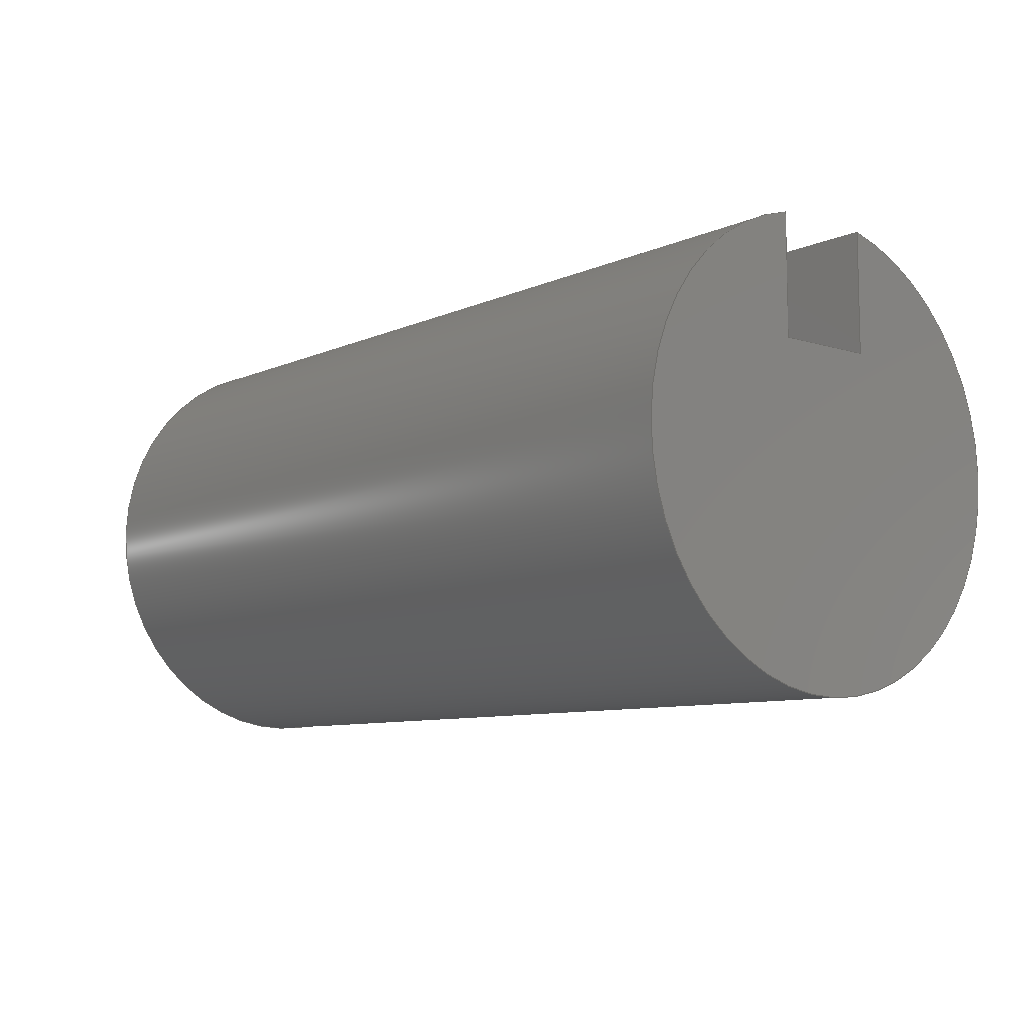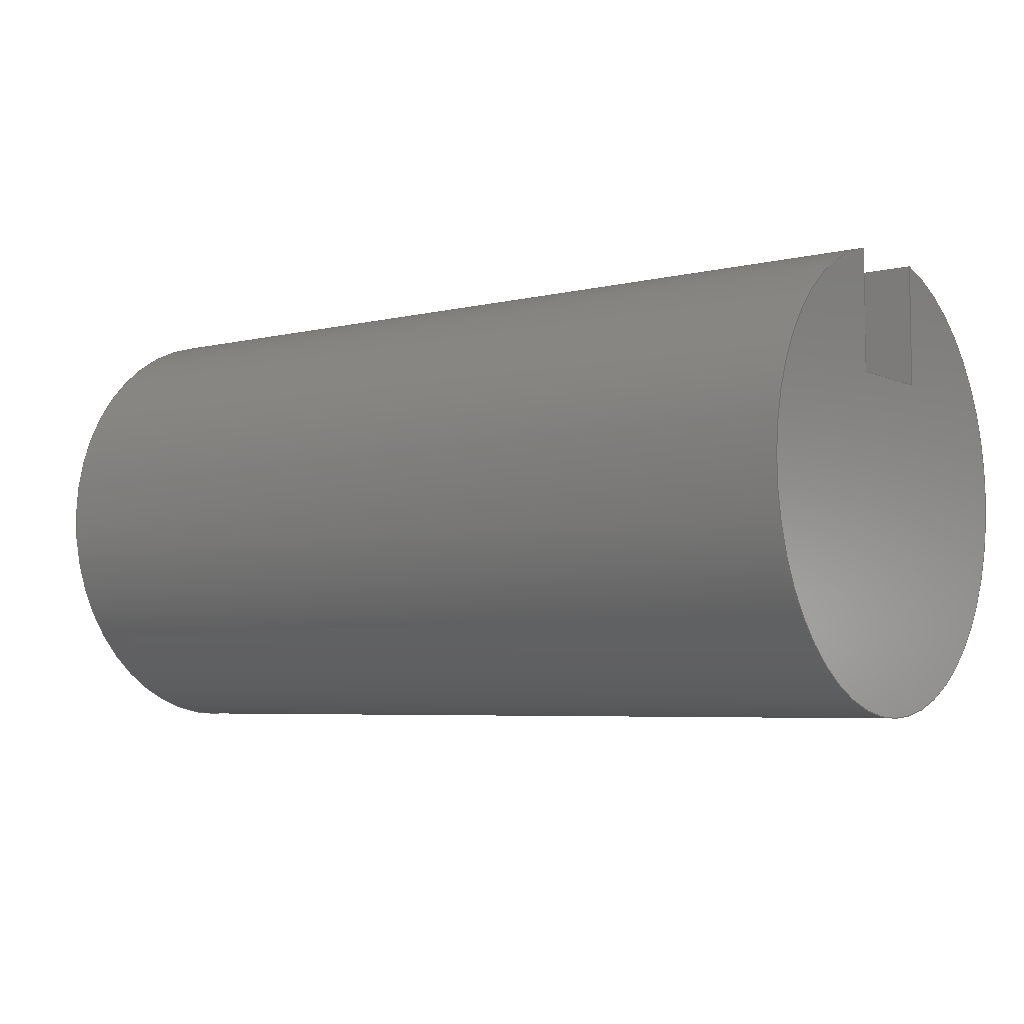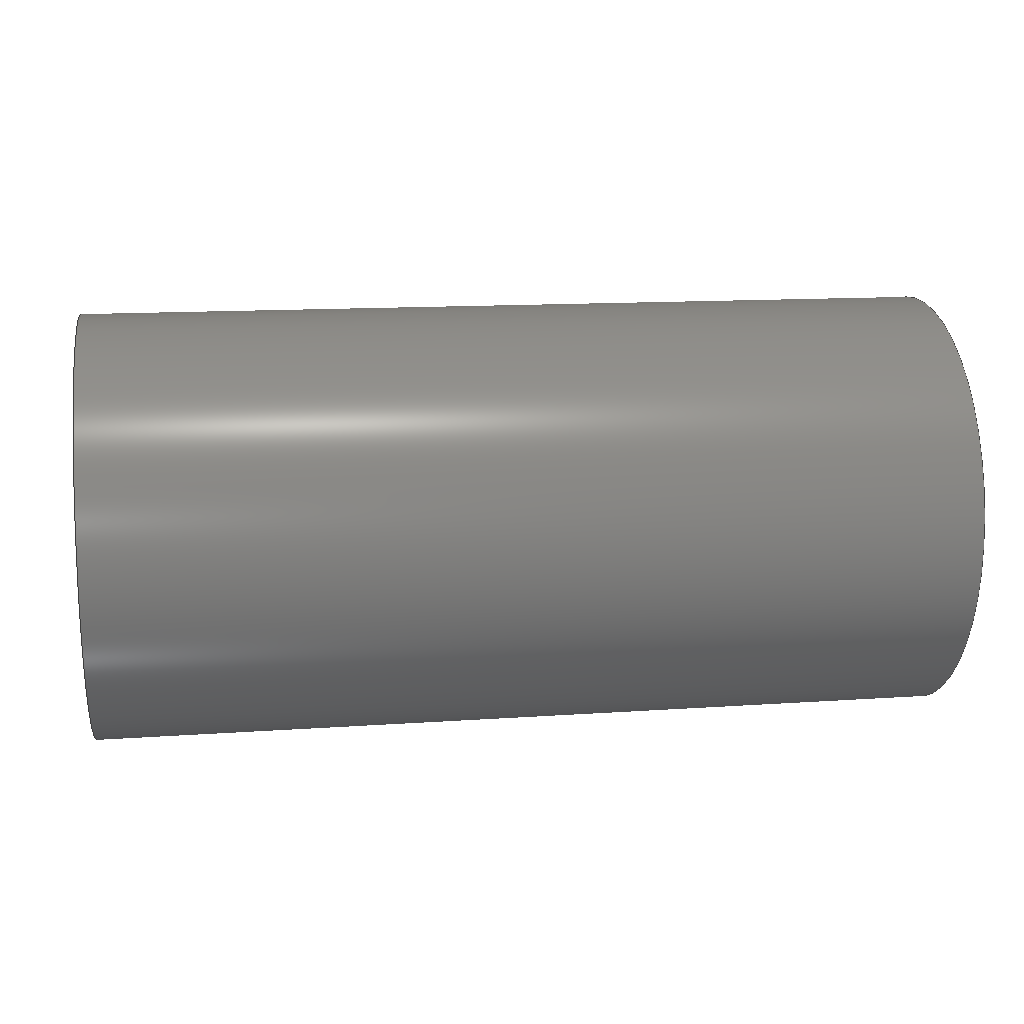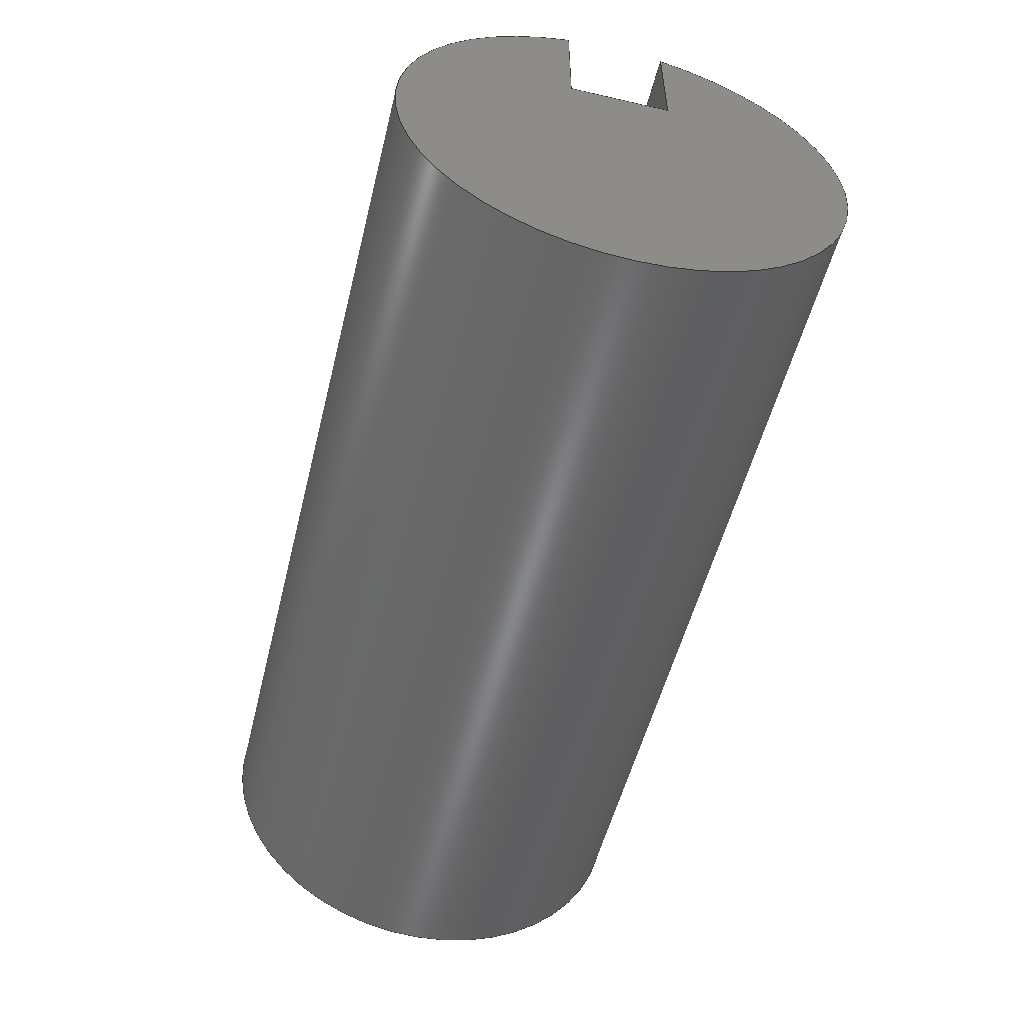
<metadata>
{"format":"step","ext":"step","renderer":"f3d","projection":"perspective","resolution":1024,"background":"white","views":[{"elev":-8.6,"azim":-129.9,"up":"+Z"},{"elev":-5.4,"azim":-143.4,"up":"+Z"},{"elev":13.7,"azim":171.1,"up":"+Y"},{"elev":-53.1,"azim":76.2,"up":"+Z"}]}
</metadata>
<code>
ISO-10303-21;
DATA;
#1=MECHANICAL_DESIGN_GEOMETRIC_PRESENTATION_REPRESENTATION('',(#14,#15,
#16),#308);
#2=SHAPE_REPRESENTATION_RELATIONSHIP('SRR','None',#315,#3);
#3=ADVANCED_BREP_SHAPE_REPRESENTATION('',(#4),#307);
#4=MANIFOLD_SOLID_BREP('Body1',#170);
#5=FACE_BOUND('',#33,.T.);
#6=PLANE('',#187);
#7=PLANE('',#193);
#8=PLANE('',#194);
#9=PLANE('',#195);
#10=PLANE('',#196);
#11=PLANE('',#197);
#12=PLANE('',#198);
#13=PLANE('',#202);
#14=STYLED_ITEM('',(#325),#160);
#15=STYLED_ITEM('',(#325),#162);
#16=STYLED_ITEM('',(#324),#4);
#17=FACE_OUTER_BOUND('',#28,.T.);
#18=FACE_OUTER_BOUND('',#29,.T.);
#19=FACE_OUTER_BOUND('',#30,.T.);
#20=FACE_OUTER_BOUND('',#31,.T.);
#21=FACE_OUTER_BOUND('',#32,.T.);
#22=FACE_OUTER_BOUND('',#34,.T.);
#23=FACE_OUTER_BOUND('',#35,.T.);
#24=FACE_OUTER_BOUND('',#36,.T.);
#25=FACE_OUTER_BOUND('',#37,.T.);
#26=FACE_OUTER_BOUND('',#38,.T.);
#27=FACE_OUTER_BOUND('',#39,.T.);
#28=EDGE_LOOP('',(#112,#113,#114,#115));
#29=EDGE_LOOP('',(#116));
#30=EDGE_LOOP('',(#117,#118,#119,#120,#121,#122));
#31=EDGE_LOOP('',(#123));
#32=EDGE_LOOP('',(#124,#125,#126,#127));
#33=EDGE_LOOP('',(#128));
#34=EDGE_LOOP('',(#129,#130,#131,#132,#133));
#35=EDGE_LOOP('',(#134,#135,#136,#137,#138));
#36=EDGE_LOOP('',(#139,#140,#141,#142,#143));
#37=EDGE_LOOP('',(#144,#145,#146,#147));
#38=EDGE_LOOP('',(#148,#149,#150,#151));
#39=EDGE_LOOP('',(#152,#153,#154,#155));
#40=LINE('',#262,#54);
#41=LINE('',#273,#55);
#42=LINE('',#278,#56);
#43=LINE('',#280,#57);
#44=LINE('',#281,#58);
#45=LINE('',#284,#59);
#46=LINE('',#286,#60);
#47=LINE('',#287,#61);
#48=LINE('',#290,#62);
#49=LINE('',#292,#63);
#50=LINE('',#293,#64);
#51=LINE('',#296,#65);
#52=LINE('',#298,#66);
#53=LINE('',#299,#67);
#54=VECTOR('',#209,0.4948);
#55=VECTOR('',#222,0.5);
#56=VECTOR('',#229,1);
#57=VECTOR('',#230,1);
#58=VECTOR('',#231,1);
#59=VECTOR('',#234,1);
#60=VECTOR('',#235,1);
#61=VECTOR('',#236,1);
#62=VECTOR('',#239,1);
#63=VECTOR('',#240,1);
#64=VECTOR('',#241,1);
#65=VECTOR('',#244,1);
#66=VECTOR('',#245,1);
#67=VECTOR('',#246,1);
#68=CIRCLE('',#185,0.4948);
#69=CIRCLE('',#186,0.4948);
#70=CIRCLE('',#189,0.5);
#71=CIRCLE('',#190,0.5);
#72=CIRCLE('',#191,0.5);
#73=CIRCLE('',#192,0.5);
#74=CIRCLE('',#199,2.236);
#75=CIRCLE('',#201,2.236);
#76=VERTEX_POINT('',#259);
#77=VERTEX_POINT('',#261);
#78=VERTEX_POINT('',#266);
#79=VERTEX_POINT('',#267);
#80=VERTEX_POINT('',#269);
#81=VERTEX_POINT('',#272);
#82=VERTEX_POINT('',#277);
#83=VERTEX_POINT('',#279);
#84=VERTEX_POINT('',#283);
#85=VERTEX_POINT('',#285);
#86=VERTEX_POINT('',#289);
#87=VERTEX_POINT('',#291);
#88=VERTEX_POINT('',#295);
#89=VERTEX_POINT('',#297);
#90=EDGE_CURVE('',#76,#76,#68,.T.);
#91=EDGE_CURVE('',#76,#77,#40,.T.);
#92=EDGE_CURVE('',#77,#77,#69,.T.);
#93=EDGE_CURVE('',#78,#79,#70,.T.);
#94=EDGE_CURVE('',#80,#78,#71,.T.);
#95=EDGE_CURVE('',#79,#80,#72,.T.);
#96=EDGE_CURVE('',#79,#81,#41,.T.);
#97=EDGE_CURVE('',#81,#81,#73,.T.);
#98=EDGE_CURVE('',#82,#78,#42,.T.);
#99=EDGE_CURVE('',#83,#82,#43,.T.);
#100=EDGE_CURVE('',#83,#80,#44,.T.);
#101=EDGE_CURVE('',#80,#84,#45,.T.);
#102=EDGE_CURVE('',#85,#84,#46,.T.);
#103=EDGE_CURVE('',#78,#85,#47,.T.);
#104=EDGE_CURVE('',#86,#85,#48,.T.);
#105=EDGE_CURVE('',#87,#86,#49,.T.);
#106=EDGE_CURVE('',#82,#87,#50,.T.);
#107=EDGE_CURVE('',#84,#88,#51,.T.);
#108=EDGE_CURVE('',#89,#83,#52,.T.);
#109=EDGE_CURVE('',#88,#89,#53,.T.);
#110=EDGE_CURVE('',#86,#88,#74,.T.);
#111=EDGE_CURVE('',#87,#89,#75,.T.);
#112=ORIENTED_EDGE('',*,*,#90,.F.);
#113=ORIENTED_EDGE('',*,*,#91,.T.);
#114=ORIENTED_EDGE('',*,*,#92,.T.);
#115=ORIENTED_EDGE('',*,*,#91,.F.);
#116=ORIENTED_EDGE('',*,*,#92,.F.);
#117=ORIENTED_EDGE('',*,*,#93,.F.);
#118=ORIENTED_EDGE('',*,*,#94,.F.);
#119=ORIENTED_EDGE('',*,*,#95,.F.);
#120=ORIENTED_EDGE('',*,*,#96,.T.);
#121=ORIENTED_EDGE('',*,*,#97,.T.);
#122=ORIENTED_EDGE('',*,*,#96,.F.);
#123=ORIENTED_EDGE('',*,*,#97,.F.);
#124=ORIENTED_EDGE('',*,*,#94,.T.);
#125=ORIENTED_EDGE('',*,*,#98,.F.);
#126=ORIENTED_EDGE('',*,*,#99,.F.);
#127=ORIENTED_EDGE('',*,*,#100,.T.);
#128=ORIENTED_EDGE('',*,*,#90,.T.);
#129=ORIENTED_EDGE('',*,*,#93,.T.);
#130=ORIENTED_EDGE('',*,*,#95,.T.);
#131=ORIENTED_EDGE('',*,*,#101,.T.);
#132=ORIENTED_EDGE('',*,*,#102,.F.);
#133=ORIENTED_EDGE('',*,*,#103,.F.);
#134=ORIENTED_EDGE('',*,*,#104,.F.);
#135=ORIENTED_EDGE('',*,*,#105,.F.);
#136=ORIENTED_EDGE('',*,*,#106,.F.);
#137=ORIENTED_EDGE('',*,*,#98,.T.);
#138=ORIENTED_EDGE('',*,*,#103,.T.);
#139=ORIENTED_EDGE('',*,*,#107,.F.);
#140=ORIENTED_EDGE('',*,*,#101,.F.);
#141=ORIENTED_EDGE('',*,*,#100,.F.);
#142=ORIENTED_EDGE('',*,*,#108,.F.);
#143=ORIENTED_EDGE('',*,*,#109,.F.);
#144=ORIENTED_EDGE('',*,*,#104,.T.);
#145=ORIENTED_EDGE('',*,*,#102,.T.);
#146=ORIENTED_EDGE('',*,*,#107,.T.);
#147=ORIENTED_EDGE('',*,*,#110,.F.);
#148=ORIENTED_EDGE('',*,*,#105,.T.);
#149=ORIENTED_EDGE('',*,*,#110,.T.);
#150=ORIENTED_EDGE('',*,*,#109,.T.);
#151=ORIENTED_EDGE('',*,*,#111,.F.);
#152=ORIENTED_EDGE('',*,*,#106,.T.);
#153=ORIENTED_EDGE('',*,*,#111,.T.);
#154=ORIENTED_EDGE('',*,*,#108,.T.);
#155=ORIENTED_EDGE('',*,*,#99,.T.);
#156=CYLINDRICAL_SURFACE('',#184,0.4948);
#157=CYLINDRICAL_SURFACE('',#188,0.5);
#158=CYLINDRICAL_SURFACE('',#200,2.236);
#159=ADVANCED_FACE('',(#17),#156,.F.);
#160=ADVANCED_FACE('',(#18),#6,.T.);
#161=ADVANCED_FACE('',(#19),#157,.F.);
#162=ADVANCED_FACE('',(#20),#7,.T.);
#163=ADVANCED_FACE('',(#21,#5),#8,.F.);
#164=ADVANCED_FACE('',(#22),#9,.F.);
#165=ADVANCED_FACE('',(#23),#10,.F.);
#166=ADVANCED_FACE('',(#24),#11,.F.);
#167=ADVANCED_FACE('',(#25),#12,.F.);
#168=ADVANCED_FACE('',(#26),#158,.T.);
#169=ADVANCED_FACE('',(#27),#13,.T.);
#170=CLOSED_SHELL('',(#159,#160,#161,#162,#163,#164,#165,#166,#167,#168,
#169));
#171=DERIVED_UNIT_ELEMENT(#173,1);
#172=DERIVED_UNIT_ELEMENT(#310,3);
#173=(
MASS_UNIT()
NAMED_UNIT(*)
SI_UNIT(.KILO.,.GRAM.)
);
#174=DERIVED_UNIT((#171,#172));
#175=MEASURE_REPRESENTATION_ITEM('density measure',
POSITIVE_RATIO_MEASURE(7850),#174);
#176=PROPERTY_DEFINITION_REPRESENTATION(#181,#178);
#177=PROPERTY_DEFINITION_REPRESENTATION(#182,#179);
#178=REPRESENTATION('material name',(#180),#307);
#179=REPRESENTATION('density',(#175),#307);
#180=DESCRIPTIVE_REPRESENTATION_ITEM('Steel','Steel');
#181=PROPERTY_DEFINITION('material property','material name',#317);
#182=PROPERTY_DEFINITION('material property','density of part',#317);
#183=AXIS2_PLACEMENT_3D('placement',#257,#203,#204);
#184=AXIS2_PLACEMENT_3D('',#258,#205,#206);
#185=AXIS2_PLACEMENT_3D('',#260,#207,#208);
#186=AXIS2_PLACEMENT_3D('',#263,#210,#211);
#187=AXIS2_PLACEMENT_3D('',#264,#212,#213);
#188=AXIS2_PLACEMENT_3D('',#265,#214,#215);
#189=AXIS2_PLACEMENT_3D('',#268,#216,#217);
#190=AXIS2_PLACEMENT_3D('',#270,#218,#219);
#191=AXIS2_PLACEMENT_3D('',#271,#220,#221);
#192=AXIS2_PLACEMENT_3D('',#274,#223,#224);
#193=AXIS2_PLACEMENT_3D('',#275,#225,#226);
#194=AXIS2_PLACEMENT_3D('',#276,#227,#228);
#195=AXIS2_PLACEMENT_3D('',#282,#232,#233);
#196=AXIS2_PLACEMENT_3D('',#288,#237,#238);
#197=AXIS2_PLACEMENT_3D('',#294,#242,#243);
#198=AXIS2_PLACEMENT_3D('',#300,#247,#248);
#199=AXIS2_PLACEMENT_3D('',#301,#249,#250);
#200=AXIS2_PLACEMENT_3D('',#302,#251,#252);
#201=AXIS2_PLACEMENT_3D('',#303,#253,#254);
#202=AXIS2_PLACEMENT_3D('',#304,#255,#256);
#203=DIRECTION('axis',(0,0,1));
#204=DIRECTION('refdir',(1,0,0));
#205=DIRECTION('center_axis',(0,0,-1));
#206=DIRECTION('ref_axis',(1,0,0));
#207=DIRECTION('center_axis',(0,0,-1));
#208=DIRECTION('ref_axis',(1,0,0));
#209=DIRECTION('',(0,0,-1));
#210=DIRECTION('center_axis',(0,0,-1));
#211=DIRECTION('ref_axis',(1,0,0));
#212=DIRECTION('center_axis',(0,0,1));
#213=DIRECTION('ref_axis',(1,0,0));
#214=DIRECTION('center_axis',(0,0,-1));
#215=DIRECTION('ref_axis',(1,0,0));
#216=DIRECTION('center_axis',(0,0,-1));
#217=DIRECTION('ref_axis',(1,0,0));
#218=DIRECTION('center_axis',(0,0,-1));
#219=DIRECTION('ref_axis',(1,0,0));
#220=DIRECTION('center_axis',(0,0,-1));
#221=DIRECTION('ref_axis',(1,0,0));
#222=DIRECTION('',(0,0,-1));
#223=DIRECTION('center_axis',(0,0,-1));
#224=DIRECTION('ref_axis',(1,0,0));
#225=DIRECTION('center_axis',(0,0,1));
#226=DIRECTION('ref_axis',(1,0,0));
#227=DIRECTION('center_axis',(0,0,-1));
#228=DIRECTION('ref_axis',(0,-1,0));
#229=DIRECTION('',(-1,0,0));
#230=DIRECTION('',(0,-1,0));
#231=DIRECTION('',(-1,0,0));
#232=DIRECTION('center_axis',(0,0,-1));
#233=DIRECTION('ref_axis',(0,-1,0));
#234=DIRECTION('',(-1,0,0));
#235=DIRECTION('',(0,1,0));
#236=DIRECTION('',(-1,0,0));
#237=DIRECTION('center_axis',(0,-1,0));
#238=DIRECTION('ref_axis',(0,0,1));
#239=DIRECTION('',(0,0,-1));
#240=DIRECTION('',(-1,0,0));
#241=DIRECTION('',(0,0,1));
#242=DIRECTION('center_axis',(0,1,0));
#243=DIRECTION('ref_axis',(0,0,-1));
#244=DIRECTION('',(0,0,1));
#245=DIRECTION('',(0,0,-1));
#246=DIRECTION('',(1,0,0));
#247=DIRECTION('center_axis',(1,0,0));
#248=DIRECTION('ref_axis',(0,0,-1));
#249=DIRECTION('center_axis',(1,0,0));
#250=DIRECTION('ref_axis',(0,0,-1));
#251=DIRECTION('center_axis',(1,0,0));
#252=DIRECTION('ref_axis',(0,0,-1));
#253=DIRECTION('center_axis',(1,0,0));
#254=DIRECTION('ref_axis',(0,0,-1));
#255=DIRECTION('center_axis',(1,0,0));
#256=DIRECTION('ref_axis',(0,0,-1));
#257=CARTESIAN_POINT('',(0,0,0));
#258=CARTESIAN_POINT('Origin',(8,1.5,2.5));
#259=CARTESIAN_POINT('',(7.505,1.5,2.5));
#260=CARTESIAN_POINT('Origin',(8,1.5,2.5));
#261=CARTESIAN_POINT('',(7.505,1.5,1.6));
#262=CARTESIAN_POINT('',(7.505,1.5,2.5));
#263=CARTESIAN_POINT('Origin',(8,1.5,1.6));
#264=CARTESIAN_POINT('Origin',(8,1.5,1.6));
#265=CARTESIAN_POINT('Origin',(3.5,1.5,2.5));
#266=CARTESIAN_POINT('',(3.5,1,2.5));
#267=CARTESIAN_POINT('',(3,1.5,2.5));
#268=CARTESIAN_POINT('Origin',(3.5,1.5,2.5));
#269=CARTESIAN_POINT('',(3.5,2,2.5));
#270=CARTESIAN_POINT('Origin',(3.5,1.5,2.5));
#271=CARTESIAN_POINT('Origin',(3.5,1.5,2.5));
#272=CARTESIAN_POINT('',(3,1.5,1.3));
#273=CARTESIAN_POINT('',(3,1.5,2.5));
#274=CARTESIAN_POINT('Origin',(3.5,1.5,1.3));
#275=CARTESIAN_POINT('Origin',(3.5,1.5,1.3));
#276=CARTESIAN_POINT('Origin',(9,2,2.5));
#277=CARTESIAN_POINT('',(9,1,2.5));
#278=CARTESIAN_POINT('',(9,1,2.5));
#279=CARTESIAN_POINT('',(9,2,2.5));
#280=CARTESIAN_POINT('',(9,1.75,2.5));
#281=CARTESIAN_POINT('',(9,2,2.5));
#282=CARTESIAN_POINT('Origin',(9,2,2.5));
#283=CARTESIAN_POINT('',(0,2,2.5));
#284=CARTESIAN_POINT('',(9,2,2.5));
#285=CARTESIAN_POINT('',(0,1,2.5));
#286=CARTESIAN_POINT('',(0,1.75,2.5));
#287=CARTESIAN_POINT('',(9,1,2.5));
#288=CARTESIAN_POINT('Origin',(9,1,2.5));
#289=CARTESIAN_POINT('',(0,1,3.679));
#290=CARTESIAN_POINT('',(0,1,2));
#291=CARTESIAN_POINT('',(9,1,3.679));
#292=CARTESIAN_POINT('',(0,1,3.679));
#293=CARTESIAN_POINT('',(9,1,2));
#294=CARTESIAN_POINT('Origin',(9,2,3.679));
#295=CARTESIAN_POINT('',(0,2,3.679));
#296=CARTESIAN_POINT('',(0,2,2.59));
#297=CARTESIAN_POINT('',(9,2,3.679));
#298=CARTESIAN_POINT('',(9,2,2.59));
#299=CARTESIAN_POINT('',(0,2,3.679));
#300=CARTESIAN_POINT('Origin',(0,1.5,1.5));
#301=CARTESIAN_POINT('Origin',(0,1.5,1.5));
#302=CARTESIAN_POINT('Origin',(0,1.5,1.5));
#303=CARTESIAN_POINT('Origin',(9,1.5,1.5));
#304=CARTESIAN_POINT('Origin',(9,1.5,1.5));
#305=UNCERTAINTY_MEASURE_WITH_UNIT(LENGTH_MEASURE(0.001),#309,
'DISTANCE_ACCURACY_VALUE',
'Maximum model space distance between geometric entities at asserted c
onnectivities');
#306=UNCERTAINTY_MEASURE_WITH_UNIT(LENGTH_MEASURE(0.001),#309,
'DISTANCE_ACCURACY_VALUE',
'Maximum model space distance between geometric entities at asserted c
onnectivities');
#307=(
GEOMETRIC_REPRESENTATION_CONTEXT(3)
GLOBAL_UNCERTAINTY_ASSIGNED_CONTEXT((#305))
GLOBAL_UNIT_ASSIGNED_CONTEXT((#309,#311,#312))
REPRESENTATION_CONTEXT('','3D')
);
#308=(
GEOMETRIC_REPRESENTATION_CONTEXT(3)
GLOBAL_UNCERTAINTY_ASSIGNED_CONTEXT((#306))
GLOBAL_UNIT_ASSIGNED_CONTEXT((#309,#311,#312))
REPRESENTATION_CONTEXT('','3D')
);
#309=(
LENGTH_UNIT()
NAMED_UNIT(*)
SI_UNIT(.CENTI.,.METRE.)
);
#310=(
LENGTH_UNIT()
NAMED_UNIT(*)
SI_UNIT($,.METRE.)
);
#311=(
NAMED_UNIT(*)
PLANE_ANGLE_UNIT()
SI_UNIT($,.RADIAN.)
);
#312=(
NAMED_UNIT(*)
SI_UNIT($,.STERADIAN.)
SOLID_ANGLE_UNIT()
);
#313=SHAPE_DEFINITION_REPRESENTATION(#314,#315);
#314=PRODUCT_DEFINITION_SHAPE('',$,#317);
#315=SHAPE_REPRESENTATION('',(#183),#307);
#316=PRODUCT_DEFINITION_CONTEXT('part definition',#321,'design');
#317=PRODUCT_DEFINITION('Untitled','Untitled',#318,#316);
#318=PRODUCT_DEFINITION_FORMATION('',$,#323);
#319=PRODUCT_RELATED_PRODUCT_CATEGORY('Untitled','Untitled',(#323));
#320=APPLICATION_PROTOCOL_DEFINITION('international standard',
'automotive_design',2009,#321);
#321=APPLICATION_CONTEXT(
'Core Data for Automotive Mechanical Design Process');
#322=PRODUCT_CONTEXT('part definition',#321,'mechanical');
#323=PRODUCT('Untitled','Untitled',$,(#322));
#324=PRESENTATION_STYLE_ASSIGNMENT((#326));
#325=PRESENTATION_STYLE_ASSIGNMENT((#327));
#326=SURFACE_STYLE_USAGE(.BOTH.,#328);
#327=SURFACE_STYLE_USAGE(.BOTH.,#329);
#328=SURFACE_SIDE_STYLE('',(#330));
#329=SURFACE_SIDE_STYLE('',(#331));
#330=SURFACE_STYLE_FILL_AREA(#332);
#331=SURFACE_STYLE_FILL_AREA(#333);
#332=FILL_AREA_STYLE('Bronze - Polished',(#334));
#333=FILL_AREA_STYLE('Aluminum - Anodized Rough (Grey)',(#335));
#334=FILL_AREA_STYLE_COLOUR('Bronze - Polished',#336);
#335=FILL_AREA_STYLE_COLOUR('Aluminum - Anodized Rough (Grey)',#337);
#336=COLOUR_RGB('Bronze - Polished',0.6078,0.5255,
0.3647);
#337=COLOUR_RGB('Aluminum - Anodized Rough (Grey)',0.5373,0.5373,
0.5373);
ENDSEC;
END-ISO-10303-21;

</code>
